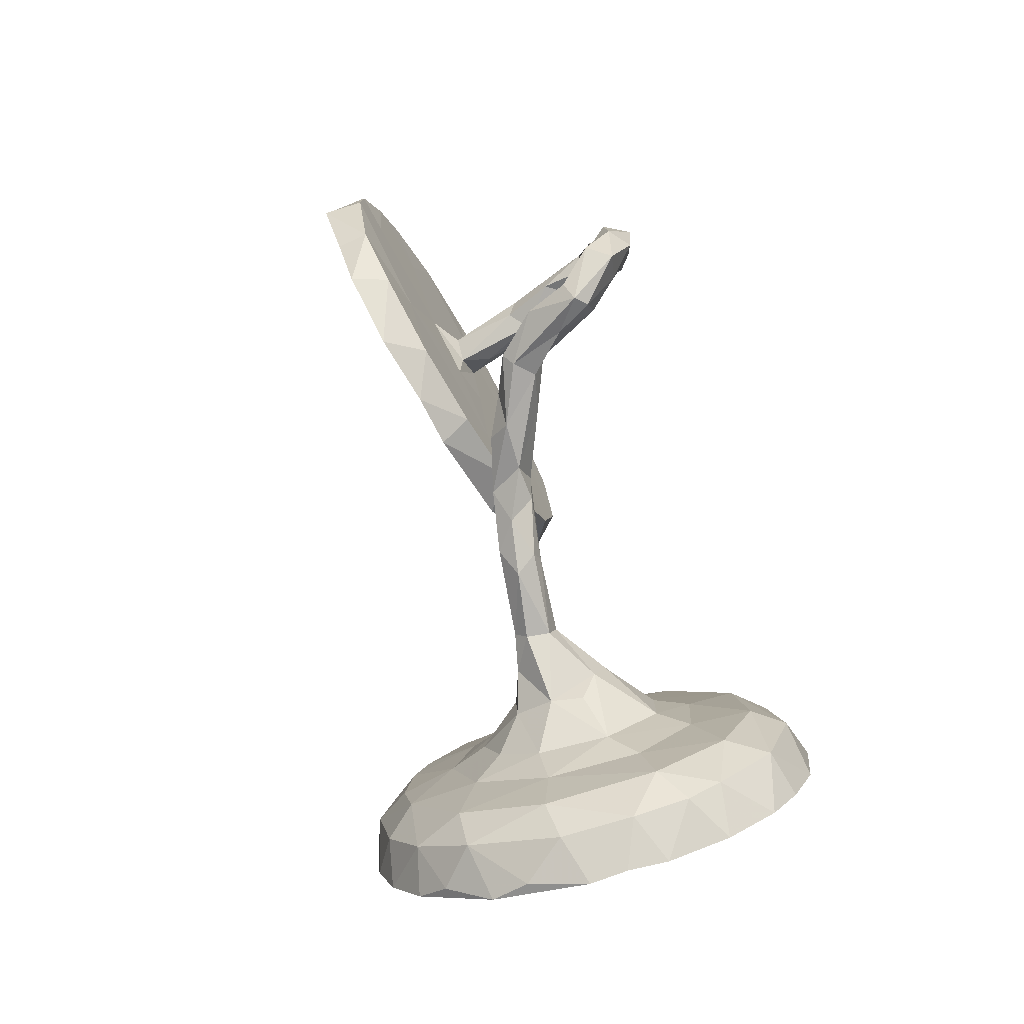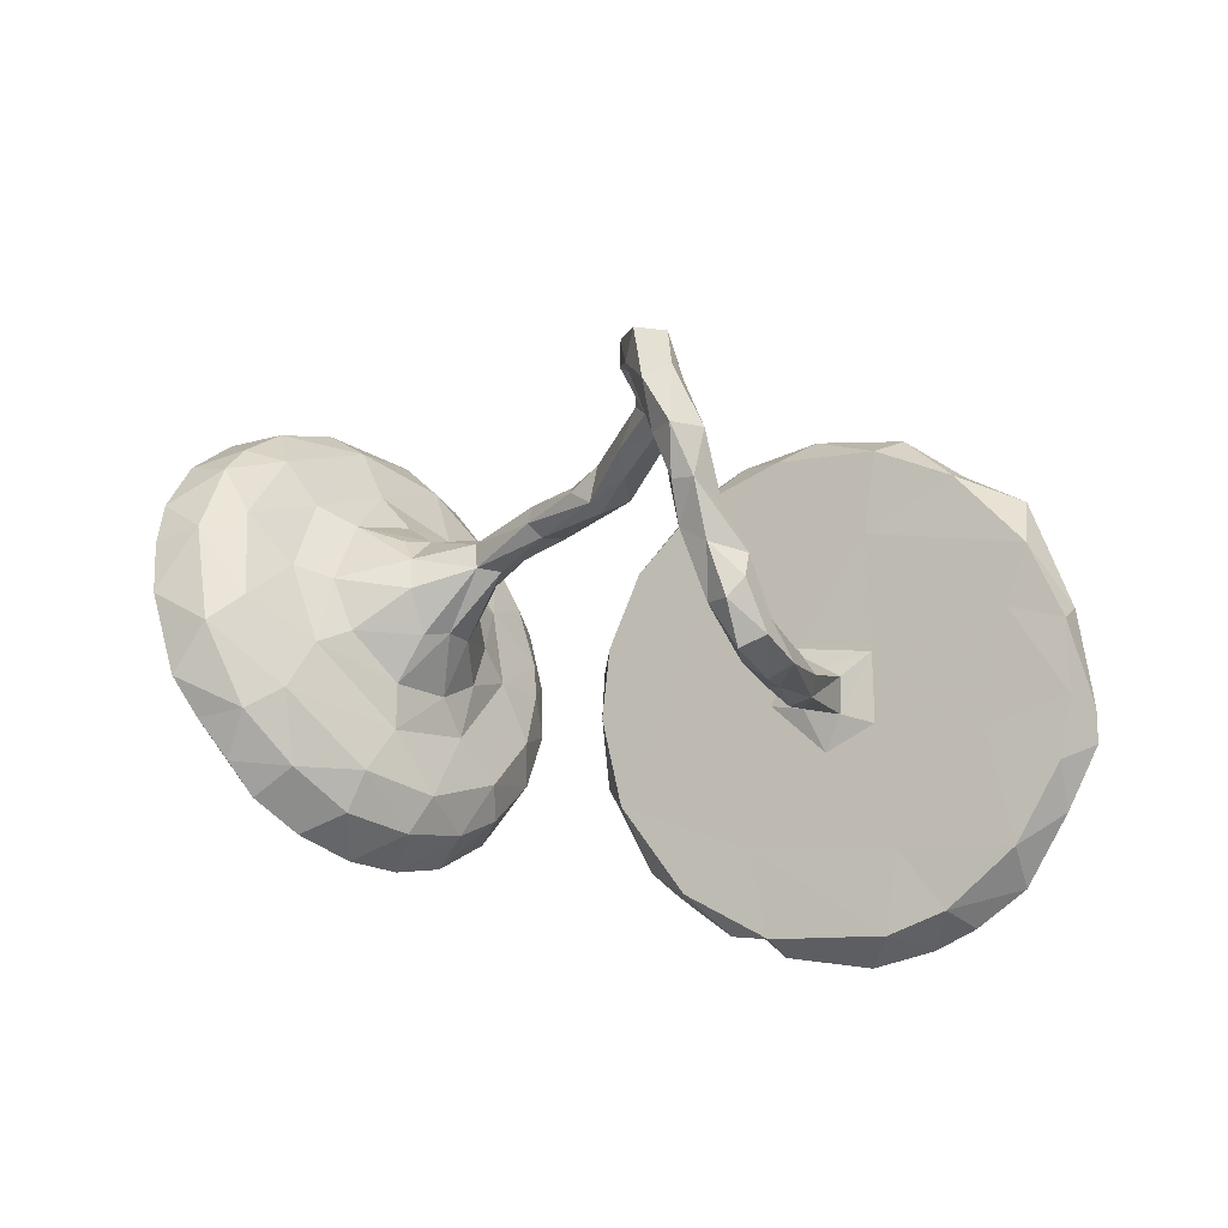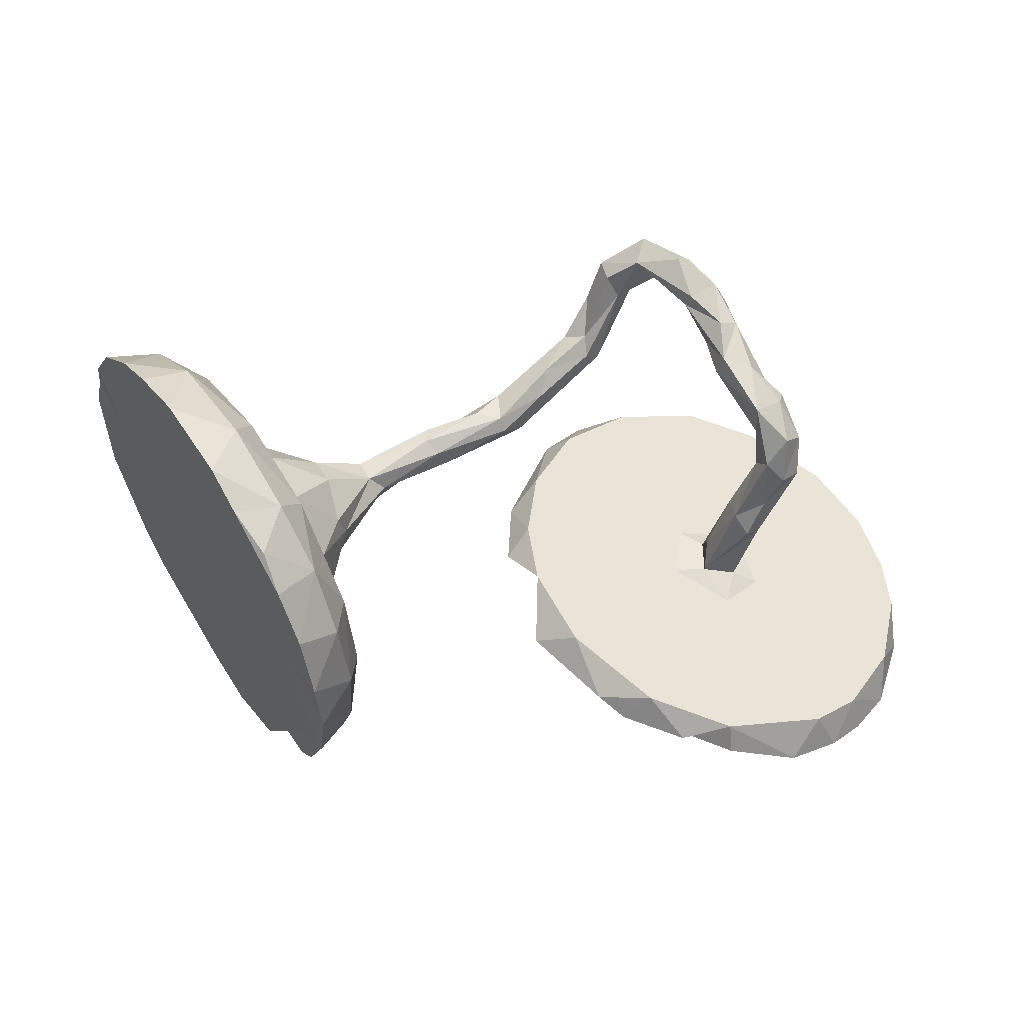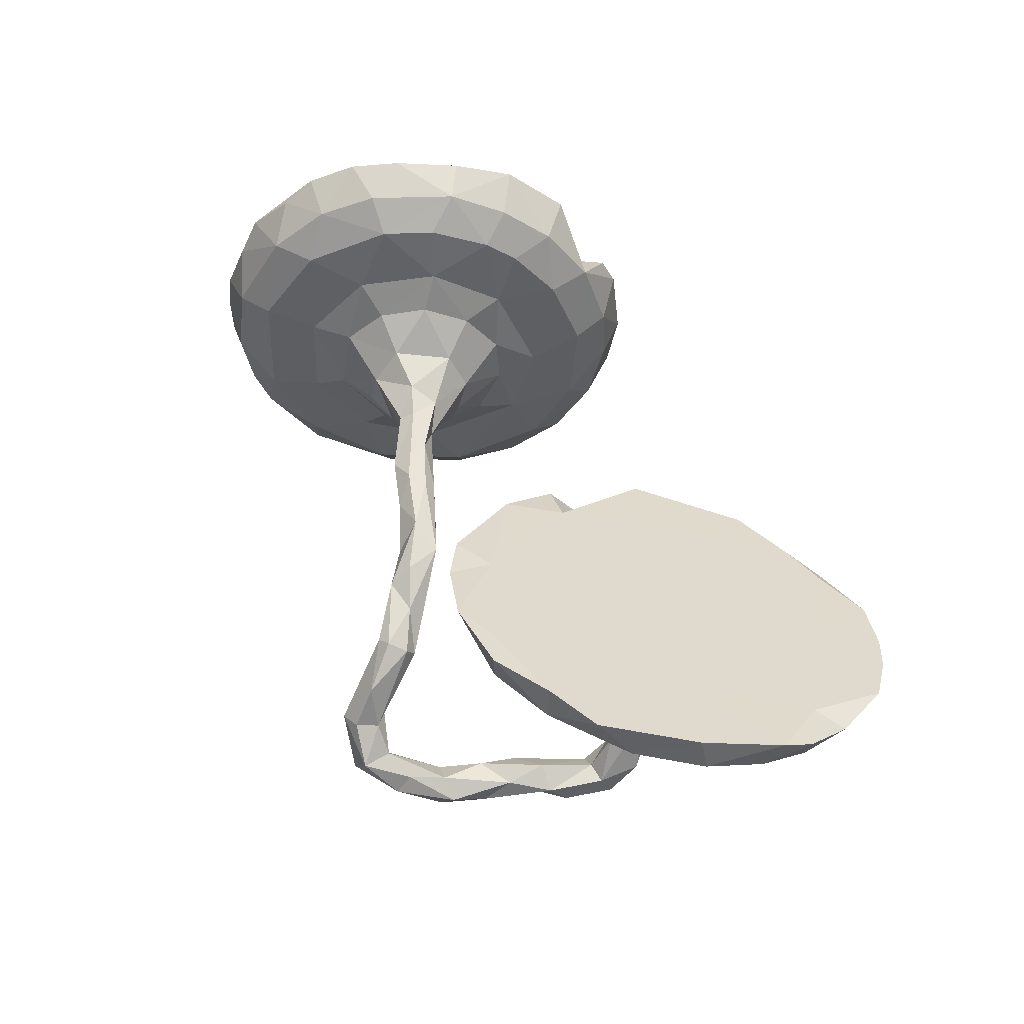
<metadata>
{"format":"obj","ext":"obj","renderer":"f3d","projection":"perspective","resolution":1024,"background":"white","views":[{"elev":64.1,"azim":74.6,"up":"+Y"},{"elev":10.8,"azim":-143.7,"up":"+Y"},{"elev":-19.3,"azim":170.1,"up":"+Y"},{"elev":49.9,"azim":-121.4,"up":"+Z"}]}
</metadata>
<code>
v 0.6203 0.03329 0.4203
v 0.6707 0.1092 0.3785
v 0.5281 0.03779 0.4041
v 0.564 -0.04269 0.437
v 0.6851 0.166 0.3312
v 0.6254 0.02964 0.393
v 0.5849 0.1302 0.3601
v 0.4751 0.04309 0.3478
v 0.4997 -0.1485 0.4296
v 0.4413 -0.1035 0.4093
v 0.7411 0.2189 0.2582
v 0.5104 -0.1531 0.4075
v 0.6335 0.2203 0.276
v 0.4221 -0.04325 0.3523
v 0.6027 -0.002043 0.297
v 0.3813 -0.1937 0.3688
v 0.5583 0.1784 0.2726
v 0.4496 -0.2487 0.3982
v 0.4022 -0.03152 0.2498
v 0.4781 -0.1988 0.2792
v 0.7403 0.2572 0.1942
v 0.4843 0.09932 0.2224
v 0.6845 0.2949 0.1186
v 0.7758 0.282 0.09053
v 0.3293 -0.2718 0.3051
v 0.36 -0.1386 0.3203
v 0.3272 -0.1882 0.2834
v 0.5412 0.1937 0.09797
v 0.6872 0.3107 -0.01442
v 0.6105 0.2668 0.1258
v 0.4746 0.1427 0.09688
v 0.4364 0.0809 0.1625
v 0.3901 -0.3406 0.3175
v 0.7728 0.2909 0.02152
v 0.3286 -0.1459 0.1855
v 0.3868 0.001063 0.1812
v 0.3399 -0.07369 0.1484
v -0.4956 0.3609 0.2094
v 0.2817 -0.2555 0.1965
v 0.3684 0.08455 0.1093
v -0.3466 0.3501 0.1825
v 0.6678 0.1085 0.1345
v 0.3777 0.1335 0.04538
v -0.4813 0.3511 0.1395
v 0.3341 -0.4176 0.1556
v 0.2871 0.09402 0.08559
v 0.3094 -0.0107 0.09517
v 0.2871 -0.3402 0.2027
v -0.4287 0.3251 0.1884
v -0.2299 0.3007 0.1402
v 0.7193 0.1954 0.02016
v 0.5424 0.1998 -0.07603
v 0.3626 -0.3764 0.1583
v -0.6169 0.3207 0.1545
v 0.2247 0.1268 0.074
v 0.4836 0.1612 -0.03408
v -0.4541 0.09879 0.1113
v -0.2394 0.2133 0.1191
v -0.7163 0.2792 0.2166
v 0.0871 0.2152 0.06742
v 0.3899 0.1411 -0.01427
v -0.6087 0.3104 0.2111
v 0.2402 0.06446 0.05895
v 0.2439 0.1472 0.05602
v 0.6765 0.2938 -0.121
v 0.1433 0.2187 0.04569
v 0.04967 0.2596 0.03302
v 0.7753 0.2878 -0.05374
v 0.05489 0.1943 0.05808
v -0.3198 0.3243 0.1044
v -0.01781 0.2598 0.05135
v 0.2506 -0.3014 0.06164
v 0.2806 -0.03465 0.02802
v -0.1568 0.2433 0.1147
v 0.1436 0.1456 0.06313
v 0.6074 0.2753 -0.08314
v 0.2858 -0.21 0.01193
v -0.1013 0.3221 0.03208
v -0.7571 0.2291 0.1382
v 0.5576 -0.06452 0.1003
v 0.1144 0.2258 0.005965
v 0.2473 0.1459 0.01195
v 0.06335 0.1706 0.03361
v 0.1153 0.1975 -0.007287
v -0.08125 0.2491 0.02254
v 0.1963 0.1004 0.02059
v 0.6557 0.2698 -0.1894
v -0.1691 0.361 -0.001002
v -0.0465 0.2297 -0.01145
v -0.1131 0.1307 0.003567
v -0.1296 -0.02314 0.01716
v 0.09125 0.1737 0.000821
v -0.2087 0.4328 -0.02053
v 0.2593 -0.3744 0.07439
v 0.01497 0.26 -0.01683
v 0.3192 -0.4383 0.1088
v -0.4931 0.2236 0.09555
v -0.09854 0.3634 0.002426
v 0.3082 -0.1279 0.07551
v -0.696 0.0528 0.1325
v -0.1591 0.4201 -0.07104
v -0.03215 0.3077 -0.004208
v -0.1924 0.246 0.05624
v 0.3414 0.1192 -0.05128
v 0.2289 0.1086 -0.007544
v -0.1155 0.2989 -0.04095
v -0.1817 0.44 -0.03417
v -0.03345 0.2487 -0.02775
v 0.7557 0.2613 -0.1751
v -0.2311 0.388 -0.06076
v -0.8244 0.1259 0.1785
v -0.8386 0.1227 0.1171
v -0.1223 0.3476 -0.06625
v 0.6287 0.0576 -0.1016
v 0.2745 -0.01035 -0.02865
v 0.439 0.0881 -0.1479
v -0.2343 0.4061 -0.03584
v -0.08695 0.008494 -0.044
v -0.2042 0.3797 -0.0765
v 0.3175 0.07371 -0.08189
v -0.06737 0.07383 0.04185
v 0.4572 -0.2175 -0.03472
v -0.2504 0.4987 -0.0832
v 0.3016 -0.132 -0.01551
v 0.2957 -0.007919 -0.07515
v -0.3182 -0.02941 0.0443
v -0.1964 0.413 -0.09704
v -0.2816 0.5043 -0.1616
v -0.2265 0.0935 0.007579
v -0.886 -0.01763 0.1368
v 0.3829 0.004153 -0.1647
v -0.7451 0.1316 0.1016
v 0.6021 0.1863 -0.3118
v 0.3089 -0.4494 -0.02676
v 0.3238 -0.09218 -0.114
v -0.2248 0.5513 -0.1634
v -0.5416 0.04616 0.03979
v -0.4578 0.01089 0.000647
v 0.5612 0.2049 -0.2328
v -0.05237 -0.04226 -0.01099
v -0.9002 -0.06899 0.1182
v -0.4862 -0.1746 0.01832
v -0.417 0.03852 0.01704
v -0.09884 -0.1027 -0.08152
v -0.1964 0.489 -0.1272
v -0.5699 -0.06071 0.005464
v -0.8697 0.01339 0.07876
v -0.7462 -0.04594 0.03812
v -0.2633 0.5431 -0.1528
v -0.2214 0.4975 -0.2009
v 0.719 0.2082 -0.2774
v 0.6008 0.01956 -0.2445
v -0.5097 0.008188 -0.001949
v -0.4546 -0.04874 -0.02104
v -0.5173 -0.05006 -0.01233
v -0.3209 0.5587 -0.2127
v -0.8732 -0.08202 0.0446
v 0.4861 0.1147 -0.1999
v 0.2553 -0.3771 -0.02919
v -0.4762 0.05576 -0.1462
v -0.5114 0.05816 -0.1169
v 0.2688 -0.3472 -0.1549
v -0.2128 0.5379 -0.1861
v -0.1991 -0.09957 -0.06611
v -0.32 0.504 -0.2123
v -0.2495 0.474 -0.1732
v 0.4051 -0.007369 -0.2318
v -0.3923 -0.05334 -0.01929
v -0.499 -0.1135 -0.02446
v -0.2712 0.5101 -0.2537
v 0.2535 -0.2878 -0.1036
v -0.4523 -0.000717 -0.05512
v -0.8262 -0.1354 0.08513
v -0.8798 -0.1685 0.06391
v -0.2532 -0.2129 -0.03153
v 0.3083 -0.1683 -0.1385
v -0.8318 -0.2912 0.02978
v -0.09897 -0.2281 -0.06134
v 0.48 0.08214 -0.3243
v -0.2859 0.5653 -0.2537
v 0.3259 -0.4261 -0.03598
v -0.3591 0.4112 -0.2857
v -0.3719 0.5158 -0.2745
v 0.3416 -0.392 -0.2278
v -0.83 -0.2125 -0.01022
v -0.6636 -0.261 0.01495
v -0.1661 -0.235 -0.1197
v -0.3724 0.4871 -0.2432
v 0.6818 0.1527 -0.3379
v -0.6443 -0.2402 -0.04772
v 0.3175 -0.4306 -0.1332
v -0.2153 -0.3457 -0.1001
v -0.2649 -0.3804 -0.09019
v -0.4029 0.4243 -0.256
v -0.5487 0.03923 -0.1387
v 0.3849 -0.06717 -0.3309
v 0.4116 -0.2831 -0.1815
v -0.5357 0.001025 -0.1296
v -0.3638 0.416 -0.3132
v -0.7661 -0.3589 -0.004586
v -0.4018 -0.2717 -0.09635
v -0.4404 0.4264 -0.2874
v -0.7071 -0.4001 -0.0286
v -0.3419 0.4968 -0.3093
v -0.4006 -0.4093 -0.07907
v 0.5102 0.04435 -0.3915
v -0.4082 0.4371 -0.3316
v -0.4041 0.3401 -0.2693
v -0.7403 -0.32 -0.0592
v -0.5083 -0.01333 -0.1499
v 0.631 0.07859 -0.3944
v 0.6076 0.03572 -0.3627
v -0.6126 -0.4402 -0.05706
v -0.4685 0.311 -0.2794
v -0.3063 -0.3533 -0.1409
v -0.4969 -0.4202 -0.06822
v -0.5595 0.1493 -0.2821
v 0.2934 -0.2189 -0.2341
v 0.4613 -0.1978 -0.3241
v -0.3771 -0.4209 -0.1059
v -0.4797 0.01649 -0.1688
v 0.3071 -0.2895 -0.2687
v -0.4753 -0.4397 -0.09552
v -0.4151 0.3529 -0.3366
v 0.3574 -0.1982 -0.3463
v -0.5825 0.08135 -0.2552
v -0.5268 0.02959 -0.2081
v -0.5293 0.1099 -0.2005
v 0.3772 -0.3289 -0.3171
v -0.4492 0.358 -0.3276
v -0.6561 -0.3684 -0.09279
v -0.4782 0.2406 -0.2585
v -0.5224 0.2465 -0.2895
v 0.5075 -0.1209 -0.42
v -0.5047 0.1031 -0.2419
v -0.5219 0.1499 -0.2731
v -0.4646 -0.4008 -0.133
v -0.5116 0.08069 -0.2895
v -0.5474 0.05669 -0.2739
v -0.422 0.2816 -0.3269
v -0.4757 0.2655 -0.3319
v -0.4898 0.1462 -0.2974
v -0.416 0.2702 -0.2906
v 0.5504 -0.05058 -0.4341
v 0.4243 -0.09693 -0.3944
v -0.5373 0.2179 -0.3212
v 0.422 -0.2573 -0.3784
v 0.4519 -0.1908 -0.4062
v -0.4817 0.1739 -0.3369
v -0.5713 0.1335 -0.3121
v -0.5237 0.1892 -0.3511
v -0.5378 0.1131 -0.3396
f 196 179 206
f 133 206 179
f 245 196 206
f 167 179 196
f 241 230 240
f 224 240 230
f 249 241 240
f 233 230 241
f 217 236 233
f 232 233 236
f 246 217 233
f 228 236 217
f 223 205 216
f 142 216 205
f 213 223 216
f 237 205 223
f 220 205 237
f 215 220 237
f 193 205 220
f 213 237 223
f 175 205 193
f 215 193 220
f 192 193 215
f 244 245 206
f 225 196 245
f 218 196 225
f 248 225 245
f 176 196 218
f 222 218 225
f 229 222 225
f 162 218 222
f 244 211 212
f 189 212 211
f 234 244 212
f 206 211 244
f 219 234 212
f 245 244 234
f 133 211 206
f 152 219 212
f 247 234 219
f 247 219 229
f 197 229 219
f 225 247 229
f 184 222 229
f 248 247 225
f 162 222 184
f 197 184 229
f 243 249 240
f 251 241 249
f 246 233 241
f 251 246 241
f 250 246 251
f 217 246 250
f 252 250 251
f 252 251 249
f 226 217 250
f 239 226 250
f 195 217 226
f 239 250 252
f 227 226 239
f 238 239 252
f 242 249 243
f 208 243 240
f 232 242 243
f 238 249 242
f 242 235 238
f 221 238 235
f 236 235 242
f 252 249 238
f 227 239 238
f 248 245 234
f 247 248 234
f 22 8 17
f 7 17 8
f 28 22 17
f 19 8 22
f 20 12 18
f 9 18 12
f 33 20 18
f 15 12 20
f 16 18 10
f 9 10 18
f 26 16 10
f 25 18 16
f 4 10 9
f 4 9 12
f 6 12 15
f 80 15 20
f 15 42 6
f 11 6 42
f 80 42 15
f 2 6 11
f 51 11 42
f 21 13 11
f 5 11 13
f 24 21 11
f 23 13 21
f 2 11 5
f 7 5 13
f 19 14 8
f 10 8 14
f 26 14 19
f 3 8 10
f 26 10 14
f 4 3 10
f 7 8 3
f 13 17 7
f 6 4 12
f 1 3 4
f 1 4 6
f 2 1 6
f 7 3 1
f 7 1 2
f 5 7 2
f 30 17 13
f 75 63 55
f 46 55 63
f 60 75 55
f 86 63 75
f 82 66 64
f 55 64 66
f 43 82 64
f 81 66 82
f 84 81 82
f 67 66 81
f 60 55 66
f 67 60 66
f 69 75 60
f 46 64 55
f 71 69 60
f 83 75 69
f 95 67 81
f 67 71 60
f 85 69 71
f 102 71 67
f 90 74 121
f 58 121 74
f 118 90 121
f 103 74 90
f 50 58 74
f 91 121 58
f 95 102 67
f 98 71 102
f 103 50 74
f 70 50 103
f 41 50 70
f 129 70 103
f 58 49 57
f 62 57 49
f 126 58 57
f 41 49 58
f 97 44 70
f 41 70 44
f 129 97 70
f 54 44 97
f 38 41 44
f 59 62 54
f 38 54 62
f 79 59 54
f 100 62 59
f 45 53 48
f 33 48 53
f 96 45 48
f 181 53 45
f 20 33 53
f 25 48 33
f 122 20 53
f 38 49 41
f 50 41 58
f 38 62 49
f 100 57 62
f 209 177 185
f 174 185 177
f 190 209 185
f 200 177 209
f 184 197 191
f 181 191 197
f 162 184 191
f 159 162 191
f 207 230 202
f 214 202 230
f 183 207 202
f 224 230 207
f 207 204 199
f 170 199 204
f 224 207 199
f 183 204 207
f 182 224 199
f 194 202 214
f 233 214 230
f 170 182 199
f 240 224 182
f 232 243 208
f 214 232 208
f 194 214 208
f 233 232 214
f 236 228 235
f 160 235 228
f 195 228 217
f 242 232 236
f 161 228 195
f 198 195 226
f 240 182 208
f 194 208 182
f 161 160 228
f 221 235 160
f 172 221 160
f 227 238 221
f 210 227 221
f 198 227 210
f 154 198 210
f 226 227 198
f 153 195 198
f 154 210 221
f 148 190 185
f 231 209 190
f 186 177 200
f 203 200 209
f 201 231 190
f 203 209 231
f 186 200 203
f 213 203 231
f 169 201 190
f 237 231 201
f 215 237 201
f 213 231 237
f 186 203 213
f 187 215 201
f 186 213 216
f 29 34 68
f 51 68 34
f 65 29 68
f 23 34 29
f 24 51 34
f 109 68 51
f 39 48 25
f 27 39 25
f 72 48 39
f 35 39 27
f 26 35 27
f 72 39 35
f 16 27 25
f 76 30 29
f 23 29 30
f 65 76 29
f 28 30 76
f 47 37 36
f 19 36 37
f 40 47 36
f 73 37 47
f 32 40 36
f 46 47 40
f 40 32 31
f 22 31 32
f 43 40 31
f 56 43 31
f 46 40 43
f 54 38 44
f 18 25 33
f 122 80 20
f 32 36 19
f 35 19 37
f 26 19 35
f 99 35 37
f 105 84 82
f 95 81 84
f 92 86 83
f 75 83 86
f 89 92 83
f 105 86 92
f 85 83 69
f 108 84 92
f 105 92 84
f 89 108 92
f 95 84 108
f 106 108 89
f 85 89 83
f 106 89 85
f 78 85 71
f 102 95 108
f 126 91 58
f 140 121 91
f 98 78 71
f 88 85 78
f 113 102 108
f 101 98 102
f 175 91 126
f 129 103 90
f 110 106 85
f 98 88 78
f 110 85 88
f 113 101 102
f 107 98 101
f 117 110 88
f 93 117 88
f 128 110 117
f 93 98 107
f 145 107 101
f 93 88 98
f 142 126 57
f 123 117 93
f 123 93 107
f 136 123 107
f 142 57 100
f 111 100 59
f 132 79 97
f 54 97 79
f 137 132 97
f 112 79 132
f 79 111 59
f 130 100 111
f 24 23 21
f 30 13 23
f 32 19 22
f 28 17 30
f 31 22 28
f 27 16 26
f 34 23 24
f 51 24 11
f 114 51 42
f 56 31 28
f 52 28 76
f 114 42 80
f 79 112 111
f 130 111 112
f 94 96 48
f 181 45 96
f 181 122 53
f 114 80 122
f 109 51 114
f 65 68 109
f 77 72 35
f 94 48 72
f 87 76 65
f 99 77 35
f 124 77 99
f 99 37 73
f 124 99 73
f 63 73 47
f 52 56 28
f 158 56 52
f 139 52 76
f 46 63 47
f 86 73 63
f 56 61 43
f 104 43 61
f 104 61 56
f 64 46 43
f 104 82 43
f 131 135 125
f 115 125 135
f 120 131 125
f 167 135 131
f 167 131 116
f 120 116 131
f 158 167 116
f 56 158 116
f 179 167 158
f 105 120 125
f 178 144 91
f 140 91 144
f 175 178 91
f 187 144 178
f 193 178 175
f 142 175 126
f 164 118 144
f 140 144 118
f 187 164 144
f 129 118 164
f 90 118 129
f 168 129 164
f 205 175 142
f 201 168 164
f 143 129 168
f 154 143 168
f 169 154 168
f 138 143 154
f 97 129 143
f 161 153 138
f 137 138 153
f 160 161 138
f 195 153 161
f 137 143 138
f 172 138 154
f 221 172 154
f 160 138 172
f 155 137 153
f 97 143 137
f 166 150 127
f 145 127 150
f 119 166 127
f 170 150 166
f 101 127 145
f 163 145 150
f 146 148 137
f 132 137 148
f 155 146 137
f 190 148 146
f 173 142 100
f 198 155 153
f 169 146 155
f 136 145 163
f 170 163 150
f 180 136 163
f 107 145 136
f 130 173 100
f 186 142 173
f 128 123 149
f 136 149 123
f 156 128 149
f 117 123 128
f 165 128 156
f 188 165 156
f 166 128 165
f 136 156 149
f 180 156 136
f 147 132 148
f 127 101 113
f 106 113 108
f 166 110 128
f 119 110 166
f 106 110 119
f 113 119 127
f 119 113 106
f 140 118 121
f 141 173 130
f 147 141 130
f 174 173 141
f 157 147 148
f 185 157 148
f 141 147 157
f 174 141 157
f 112 147 130
f 112 132 147
f 134 96 94
f 159 134 94
f 181 96 134
f 191 181 134
f 197 122 181
f 152 114 122
f 197 152 122
f 151 114 152
f 151 87 109
f 65 109 87
f 114 151 109
f 133 87 151
f 72 159 94
f 171 159 72
f 171 72 77
f 176 171 77
f 133 139 87
f 76 87 139
f 179 139 133
f 158 52 139
f 189 133 151
f 135 176 124
f 77 124 176
f 115 135 124
f 167 176 135
f 73 115 124
f 104 56 116
f 105 125 115
f 104 120 105
f 104 116 120
f 86 105 115
f 152 197 219
f 189 152 212
f 133 189 211
f 171 218 162
f 176 218 171
f 159 171 162
f 176 167 196
f 193 192 178
f 187 178 192
f 215 187 192
f 164 187 201
f 186 216 142
f 151 152 189
f 168 201 169
f 146 169 190
f 185 174 157
f 179 158 139
f 191 134 159
f 177 173 174
f 177 186 173
f 183 156 180
f 170 180 163
f 204 183 180
f 188 156 183
f 170 204 180
f 194 165 188
f 202 188 183
f 182 170 165
f 166 165 170
f 194 182 165
f 154 155 198
f 188 202 194
f 86 115 73
f 82 104 105
f 169 155 154

</code>
